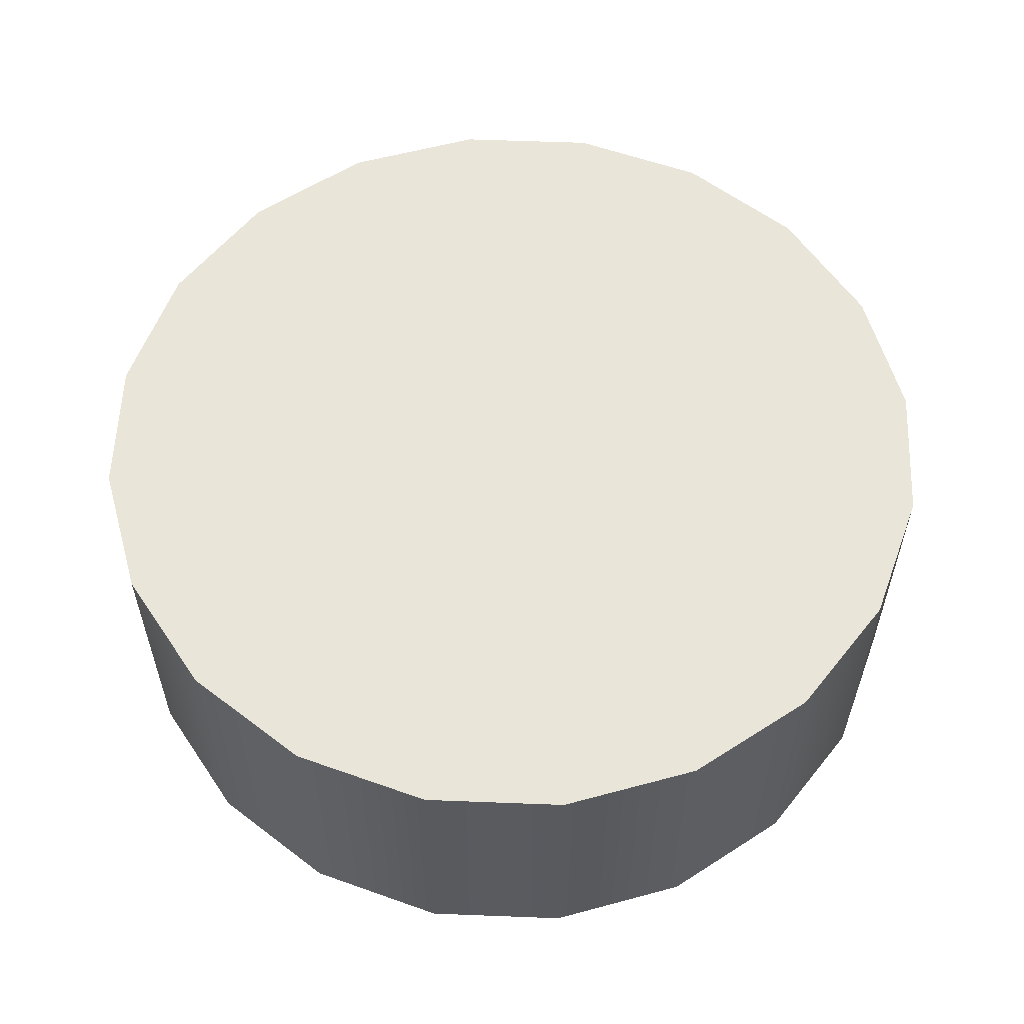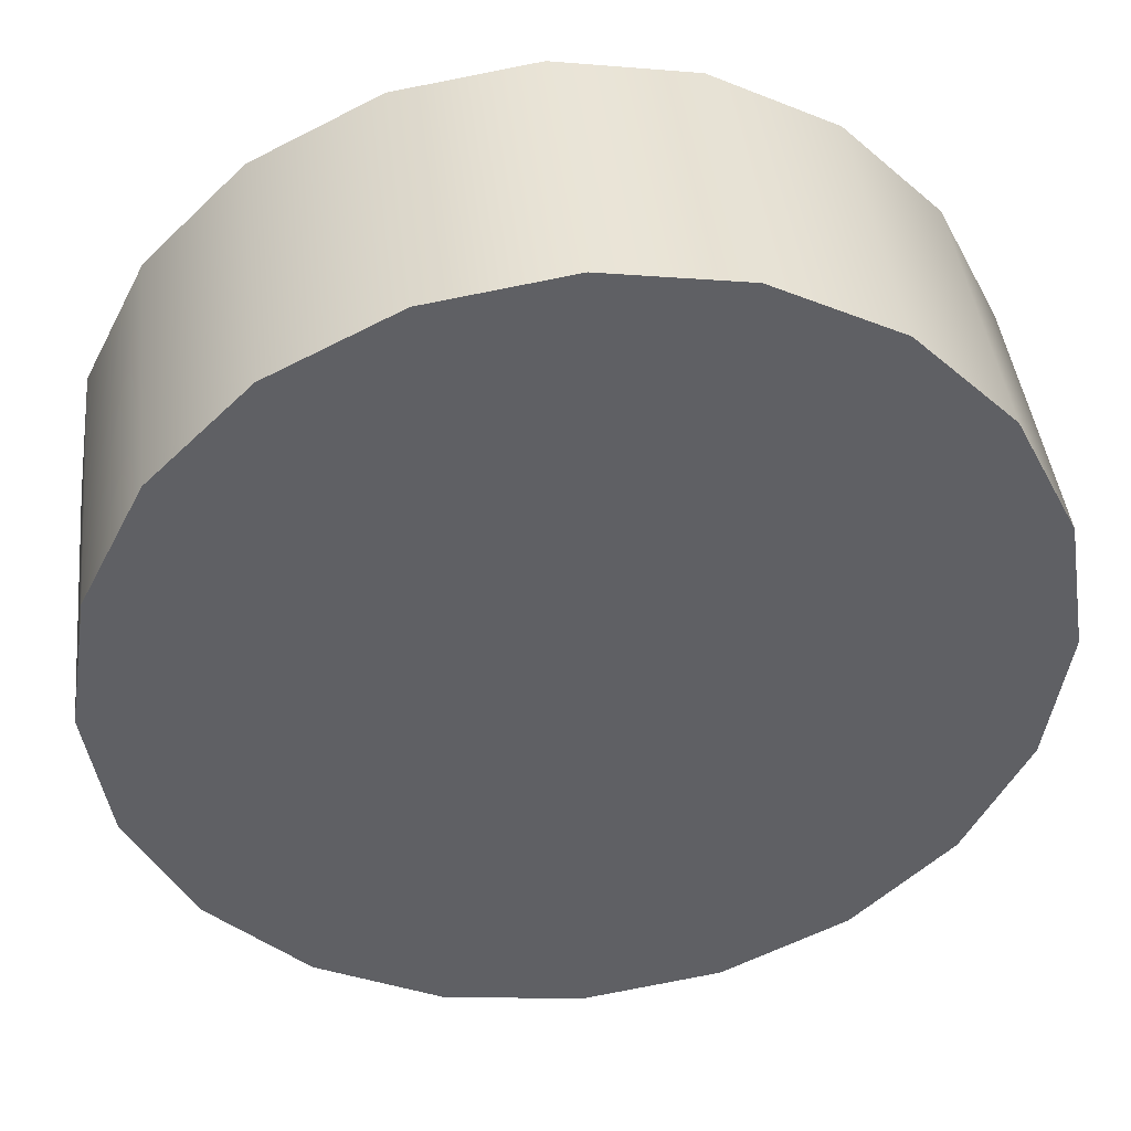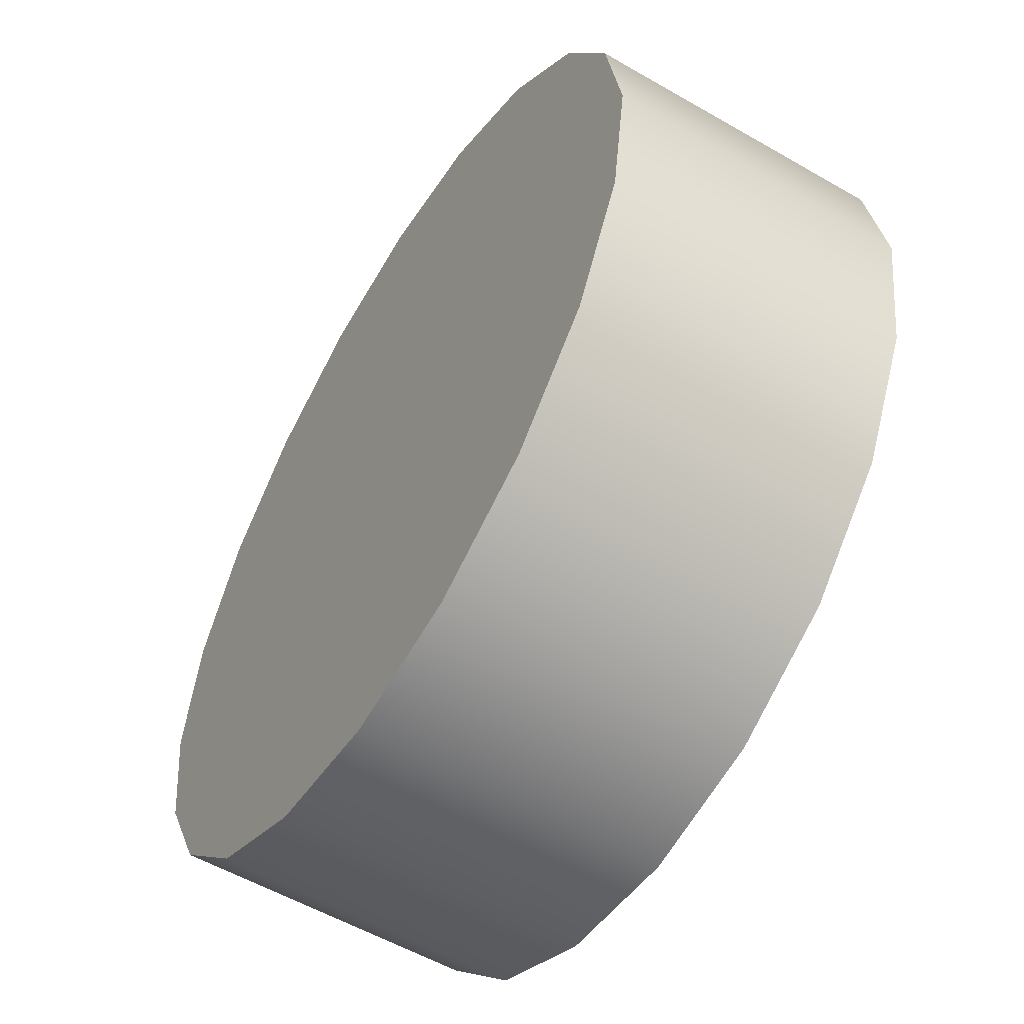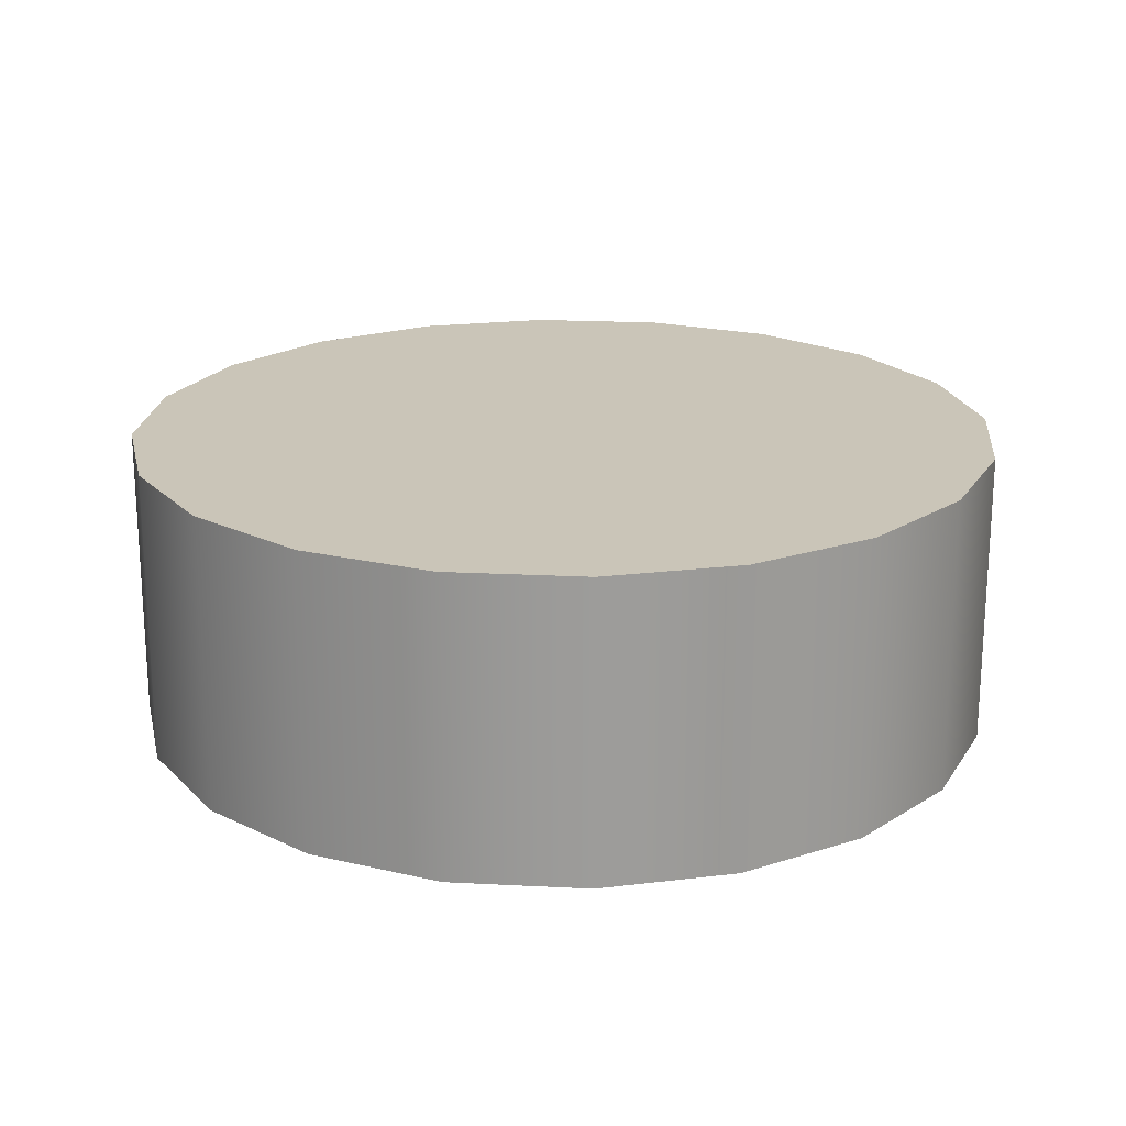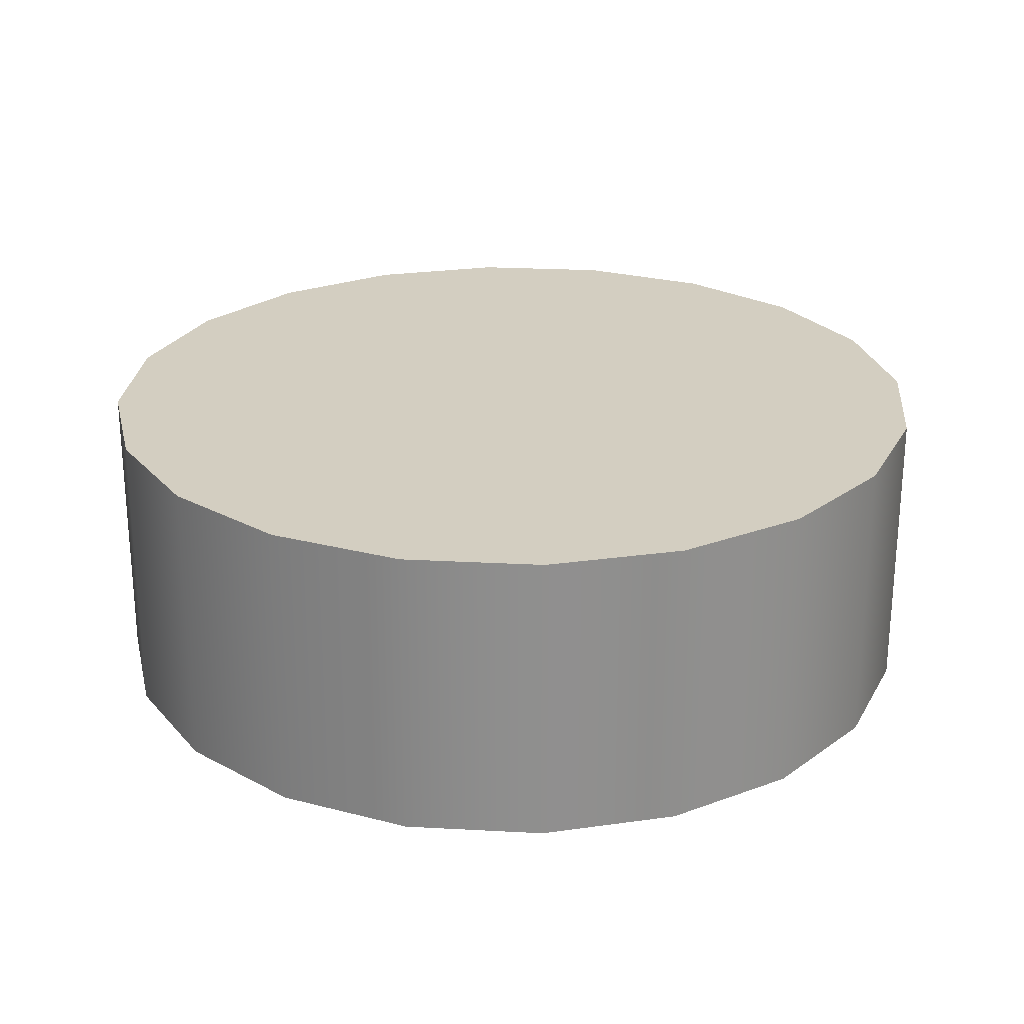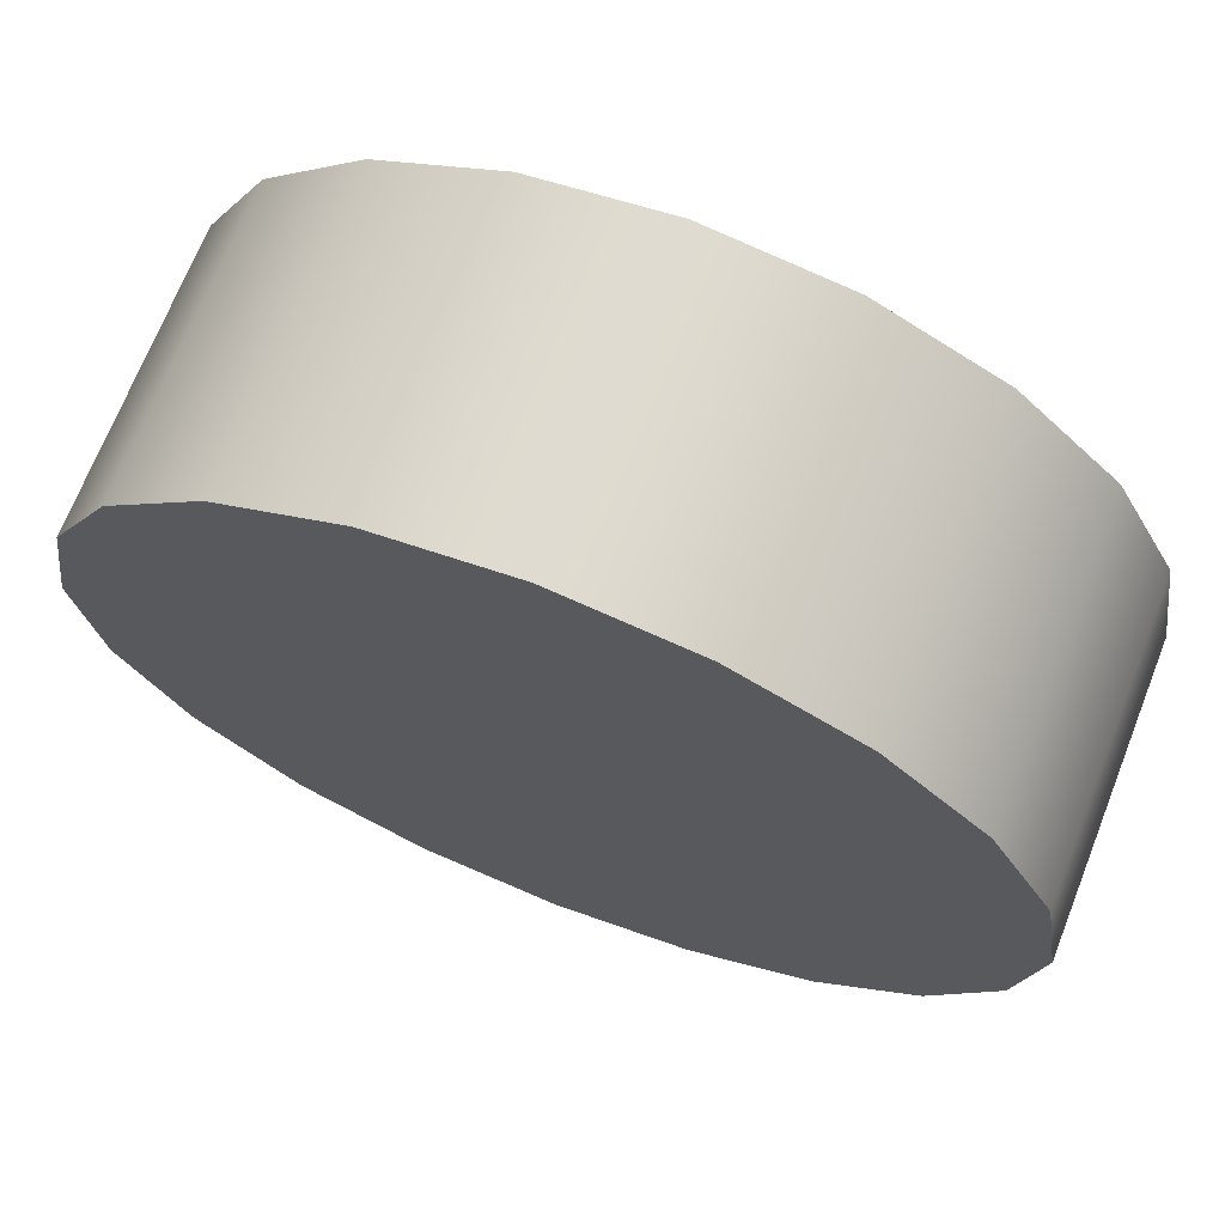
<metadata>
{"format":"obj","ext":"obj","renderer":"f3d","projection":"perspective","resolution":1024,"background":"white","views":[{"elev":57.7,"azim":173.3,"up":"+Y"},{"elev":42.6,"azim":-6.4,"up":"+Z"},{"elev":-55.9,"azim":58.8,"up":"+Z"},{"elev":20.3,"azim":158.4,"up":"+Y"},{"elev":25.0,"azim":68.0,"up":"+Y"},{"elev":69.9,"azim":-158.5,"up":"+Z"}]}
</metadata>
<code>
o ShoppingMallTable
g ShoppingMallTable
v -1.048 0 0
v -1.048 0.7133 0
v -0.9969 0 0.3239
v -0.9969 0.7133 0.3239
v -0.9969 0 0.3239
v -0.9969 0.7133 0.3239
v -0.848 0 0.6161
v -0.848 0.7133 0.6161
v -0.848 0 0.6161
v -0.848 0.7133 0.6161
v -0.6161 0 0.848
v -0.6161 0.7133 0.848
v -0.6161 0 0.848
v -0.6161 0.7133 0.848
v -0.3239 0 0.9969
v -0.3239 0.7133 0.9969
v -0.3239 0 0.9969
v -0.3239 0.7133 0.9969
v 4.582e-08 0 1.048
v 4.582e-08 0.7133 1.048
v 4.582e-08 0 1.048
v 4.582e-08 0.7133 1.048
v 0.3239 0 0.9969
v 0.3239 0.7133 0.9969
v 0.3239 0 0.9969
v 0.3239 0.7133 0.9969
v 0.6161 0 0.848
v 0.6161 0.7133 0.848
v 0.6161 0 0.848
v 0.6161 0.7133 0.848
v 0.848 0 0.6161
v 0.848 0.7133 0.6161
v 0.848 0 0.6161
v 0.848 0.7133 0.6161
v 0.9969 0 0.3239
v 0.9969 0.7133 0.3239
v 0.9969 0 0.3239
v 0.9969 0.7133 0.3239
v 1.048 0 -9.164e-08
v 1.048 0.7133 -9.164e-08
v 1.048 0 -9.164e-08
v 1.048 0.7133 -9.164e-08
v 0.9969 0 -0.3239
v 0.9969 0.7133 -0.3239
v 0.9969 0 -0.3239
v 0.9969 0.7133 -0.3239
v 0.848 0 -0.6161
v 0.848 0.7133 -0.6161
v 0.848 0 -0.6161
v 0.848 0.7133 -0.6161
v 0.6161 0 -0.848
v 0.6161 0.7133 -0.848
v 0.6161 0 -0.848
v 0.6161 0.7133 -0.848
v 0.3239 0 -0.9969
v 0.3239 0.7133 -0.9969
v 0.3239 0 -0.9969
v 0.3239 0.7133 -0.9969
v -1.25e-08 0 -1.048
v -1.25e-08 0.7133 -1.048
v -1.25e-08 0 -1.048
v -1.25e-08 0.7133 -1.048
v -0.3239 0 -0.9969
v -0.3239 0.7133 -0.9969
v -0.3239 0 -0.9969
v -0.3239 0.7133 -0.9969
v -0.6161 0 -0.848
v -0.6161 0.7133 -0.848
v -0.6161 0 -0.848
v -0.6161 0.7133 -0.848
v -0.848 0 -0.6161
v -0.848 0.7133 -0.6161
v -0.848 0 -0.6161
v -0.848 0.7133 -0.6161
v -0.9969 0 -0.3239
v -0.9969 0.7133 -0.3239
v -0.9969 0 -0.3239
v -0.9969 0.7133 -0.3239
v -1.048 0 0
v -1.048 0.7133 0
v -1.048 0 0
v 0 0 0
v -0.9969 0 0.3239
v -1.048 0.7133 0
v 0 0.7133 0
v -0.9969 0.7133 0.3239
v -0.9969 0 0.3239
v 0 0 0
v -0.848 0 0.6161
v -0.9969 0.7133 0.3239
v 0 0.7133 0
v -0.848 0.7133 0.6161
v -0.848 0 0.6161
v 0 0 0
v -0.6161 0 0.848
v -0.848 0.7133 0.6161
v 0 0.7133 0
v -0.6161 0.7133 0.848
v -0.6161 0 0.848
v 0 0 0
v -0.3239 0 0.9969
v -0.6161 0.7133 0.848
v 0 0.7133 0
v -0.3239 0.7133 0.9969
v -0.3239 0 0.9969
v 0 0 0
v 4.582e-08 0 1.048
v -0.3239 0.7133 0.9969
v 0 0.7133 0
v 4.582e-08 0.7133 1.048
v 4.582e-08 0 1.048
v 0 0 0
v 0.3239 0 0.9969
v 4.582e-08 0.7133 1.048
v 0 0.7133 0
v 0.3239 0.7133 0.9969
v 0.3239 0 0.9969
v 0 0 0
v 0.6161 0 0.848
v 0.3239 0.7133 0.9969
v 0 0.7133 0
v 0.6161 0.7133 0.848
v 0.6161 0 0.848
v 0 0 0
v 0.848 0 0.6161
v 0.6161 0.7133 0.848
v 0 0.7133 0
v 0.848 0.7133 0.6161
v 0.848 0 0.6161
v 0 0 0
v 0.9969 0 0.3239
v 0.848 0.7133 0.6161
v 0 0.7133 0
v 0.9969 0.7133 0.3239
v 0.9969 0 0.3239
v 0 0 0
v 1.048 0 -9.164e-08
v 0.9969 0.7133 0.3239
v 0 0.7133 0
v 1.048 0.7133 -9.164e-08
v 1.048 0 -9.164e-08
v 0 0 0
v 0.9969 0 -0.3239
v 1.048 0.7133 -9.164e-08
v 0 0.7133 0
v 0.9969 0.7133 -0.3239
v 0.9969 0 -0.3239
v 0 0 0
v 0.848 0 -0.6161
v 0.9969 0.7133 -0.3239
v 0 0.7133 0
v 0.848 0.7133 -0.6161
v 0.848 0 -0.6161
v 0 0 0
v 0.6161 0 -0.848
v 0.848 0.7133 -0.6161
v 0 0.7133 0
v 0.6161 0.7133 -0.848
v 0.6161 0 -0.848
v 0 0 0
v 0.3239 0 -0.9969
v 0.6161 0.7133 -0.848
v 0 0.7133 0
v 0.3239 0.7133 -0.9969
v 0.3239 0 -0.9969
v 0 0 0
v -1.25e-08 0 -1.048
v 0.3239 0.7133 -0.9969
v 0 0.7133 0
v -1.25e-08 0.7133 -1.048
v -1.25e-08 0 -1.048
v 0 0 0
v -0.3239 0 -0.9969
v -1.25e-08 0.7133 -1.048
v 0 0.7133 0
v -0.3239 0.7133 -0.9969
v -0.3239 0 -0.9969
v 0 0 0
v -0.6161 0 -0.848
v -0.3239 0.7133 -0.9969
v 0 0.7133 0
v -0.6161 0.7133 -0.848
v -0.6161 0 -0.848
v 0 0 0
v -0.848 0 -0.6161
v -0.6161 0.7133 -0.848
v 0 0.7133 0
v -0.848 0.7133 -0.6161
v -0.848 0 -0.6161
v 0 0 0
v -0.9969 0 -0.3239
v -0.848 0.7133 -0.6161
v 0 0.7133 0
v -0.9969 0.7133 -0.3239
v -0.9969 0 -0.3239
v 0 0 0
v -1.048 0 0
v -0.9969 0.7133 -0.3239
v 0 0.7133 0
v -1.048 0.7133 0
g ShoppingMallTable_0
f 3 4 2 1
f 7 8 6 5
f 11 12 10 9
f 15 16 14 13
f 19 20 18 17
f 23 24 22 21
f 27 28 26 25
f 31 32 30 29
f 35 36 34 33
f 39 40 38 37
f 43 44 42 41
f 47 48 46 45
f 51 52 50 49
f 55 56 54 53
f 59 60 58 57
f 63 64 62 61
f 67 68 66 65
f 71 72 70 69
f 75 76 74 73
f 79 80 78 77
g ShoppingMallTable_1
f 81 82 83
f 87 88 89
f 93 94 95
f 99 100 101
f 105 106 107
f 111 112 113
f 117 118 119
f 123 124 125
f 129 130 131
f 135 136 137
f 141 142 143
f 147 148 149
f 153 154 155
f 159 160 161
f 165 166 167
f 171 172 173
f 177 178 179
f 183 184 185
f 189 190 191
f 195 196 197
f 86 85 84
f 92 91 90
f 98 97 96
f 104 103 102
f 110 109 108
f 116 115 114
f 122 121 120
f 128 127 126
f 134 133 132
f 140 139 138
f 146 145 144
f 152 151 150
f 158 157 156
f 164 163 162
f 170 169 168
f 176 175 174
f 182 181 180
f 188 187 186
f 194 193 192
f 200 199 198

</code>
